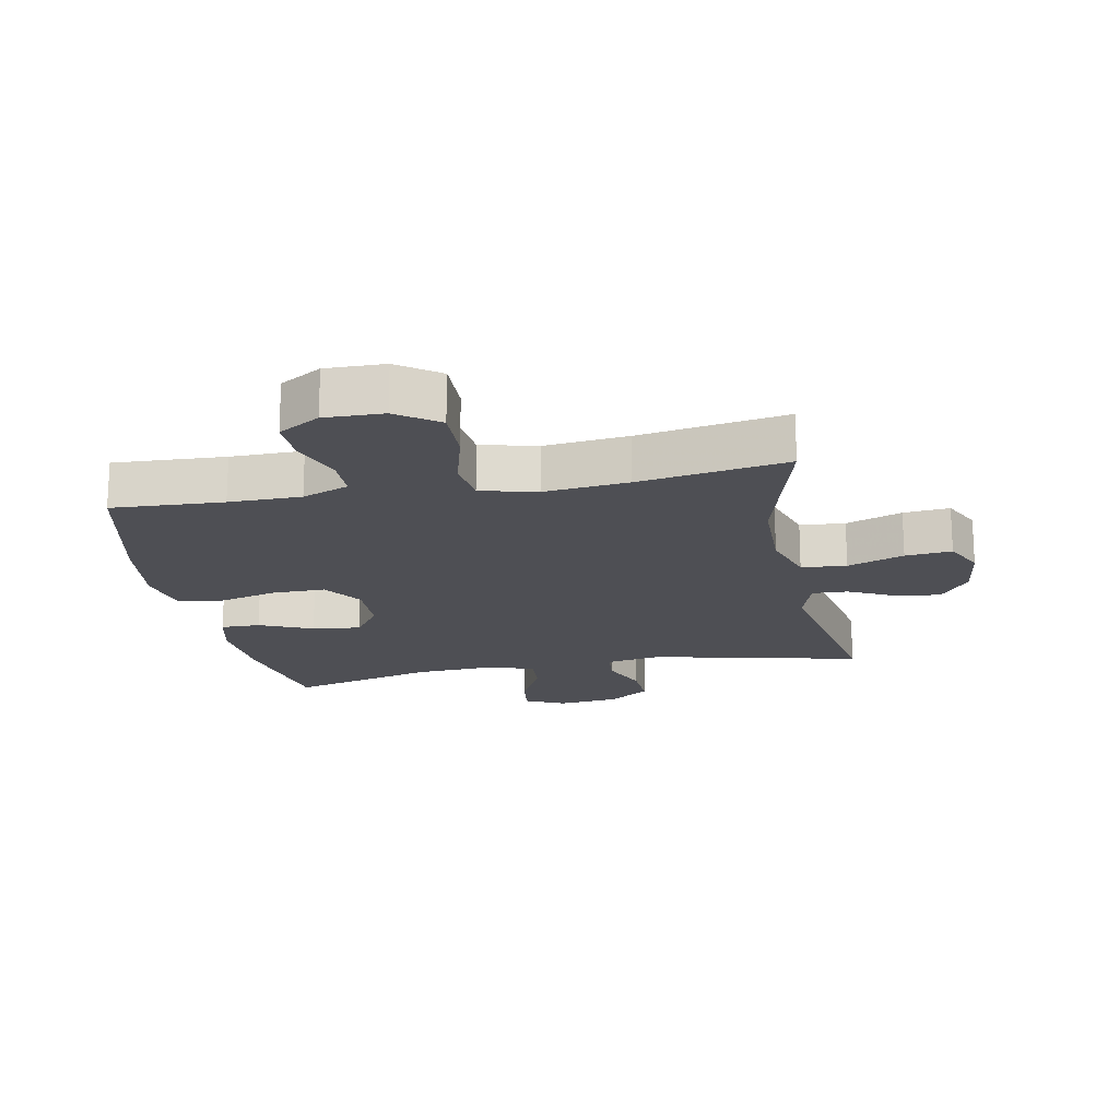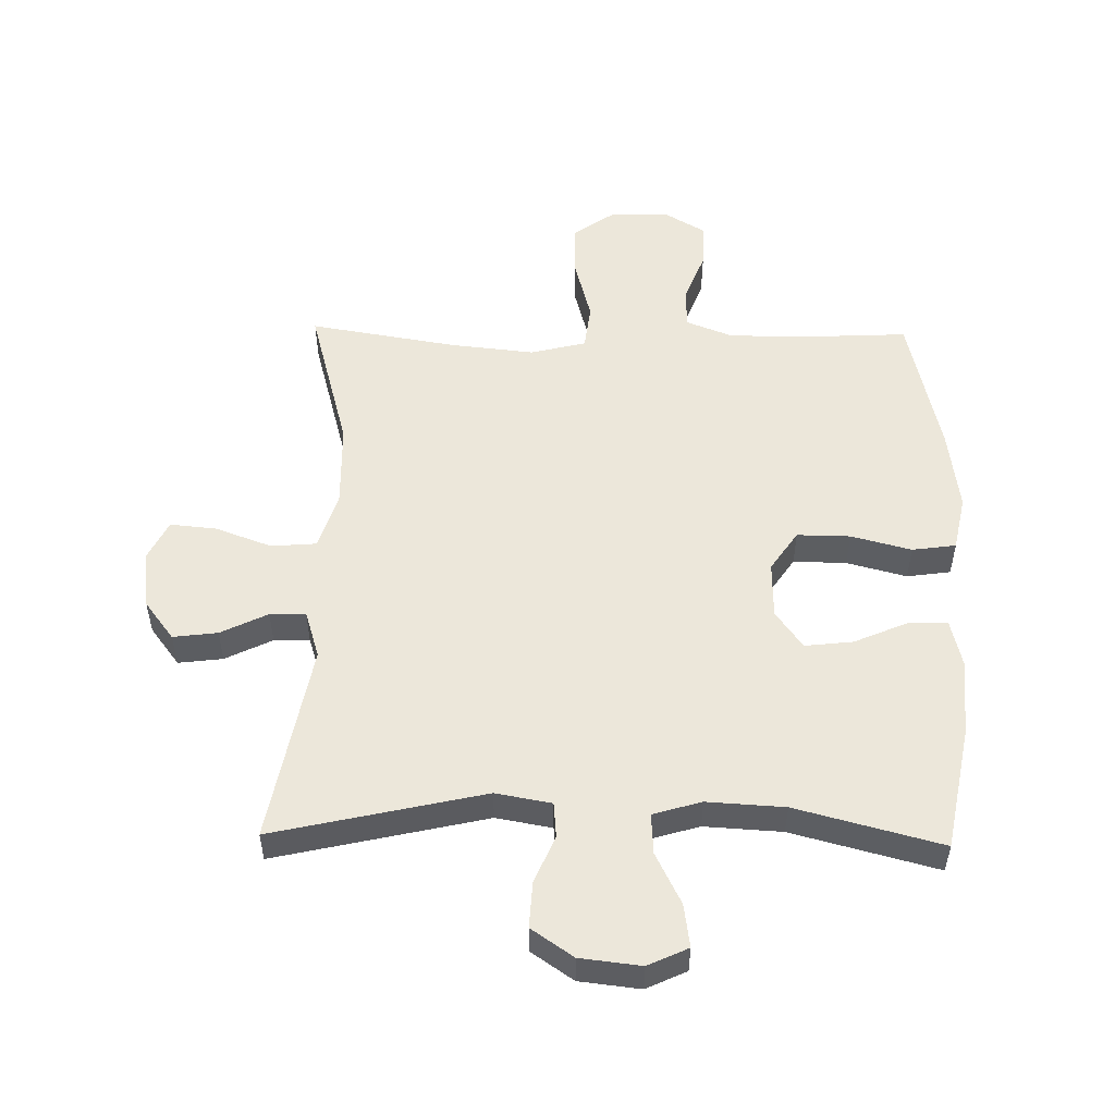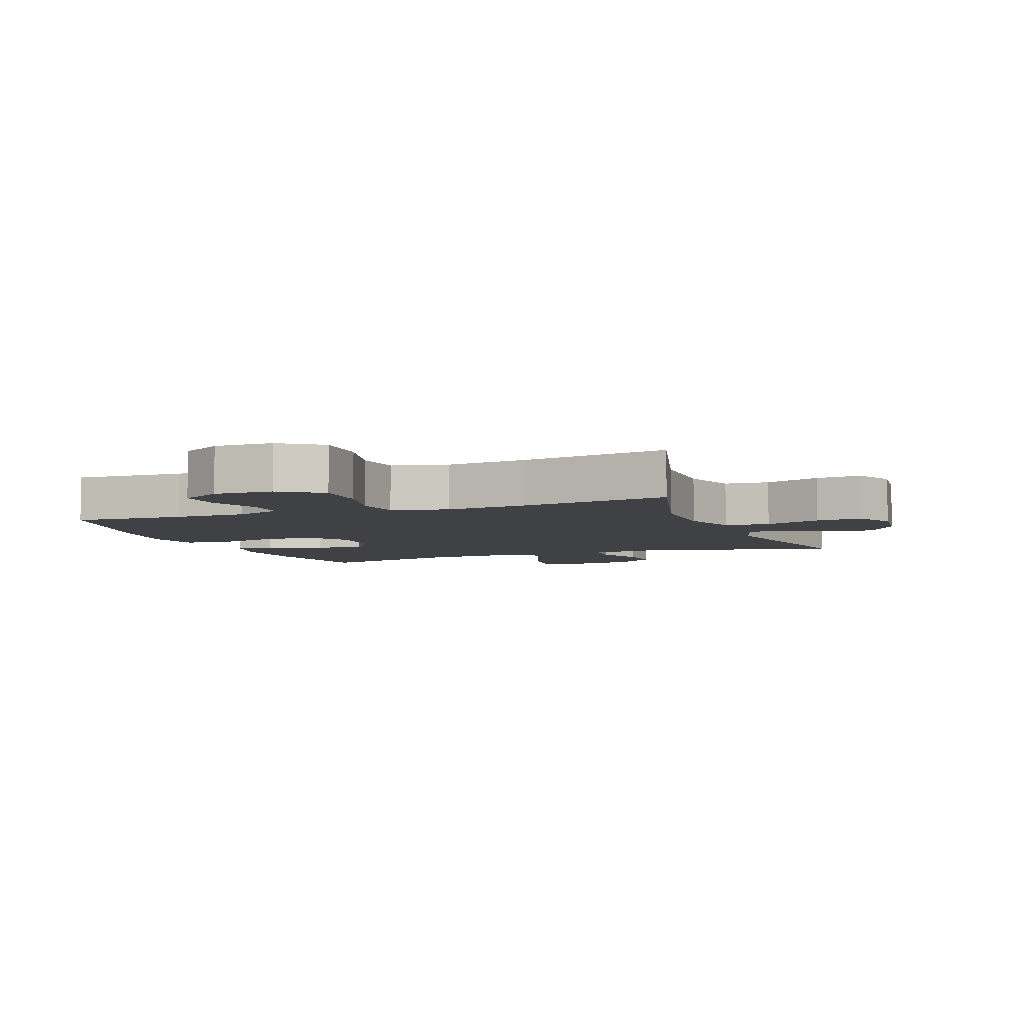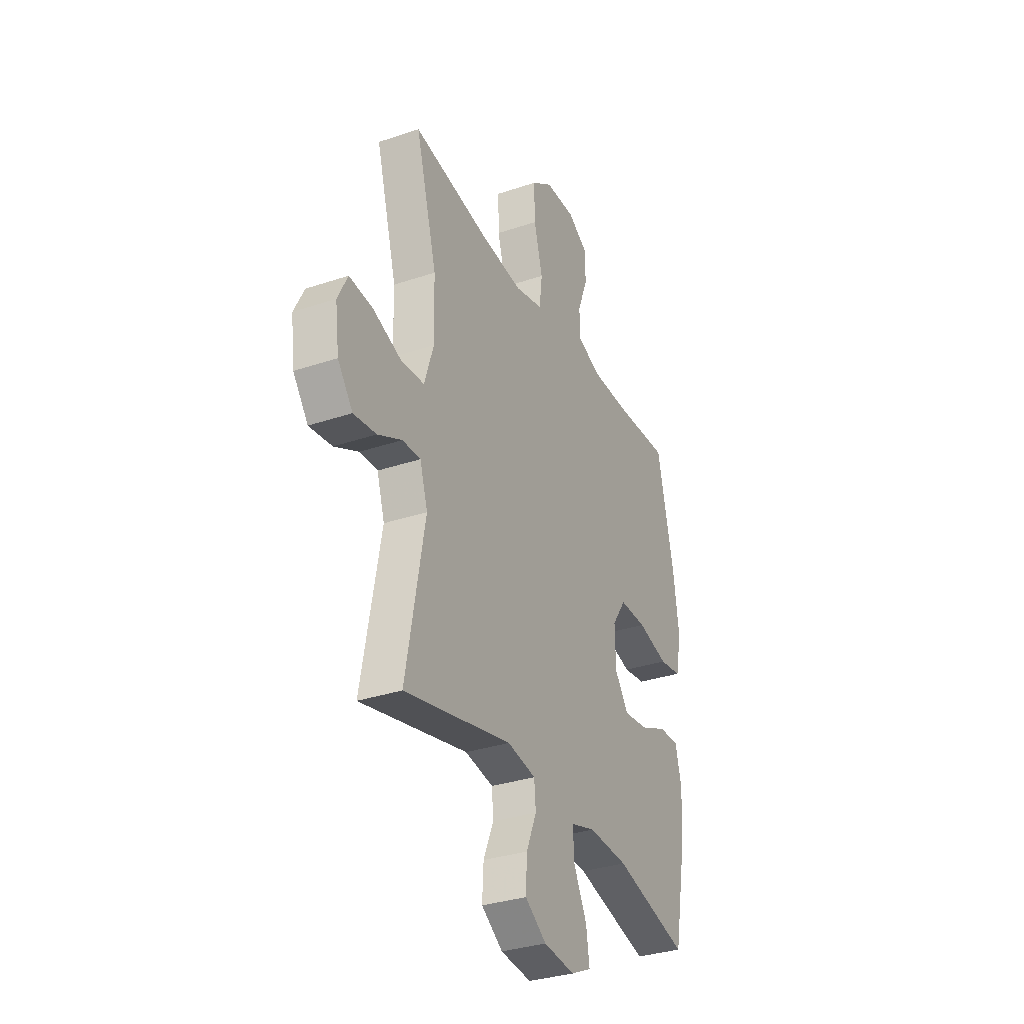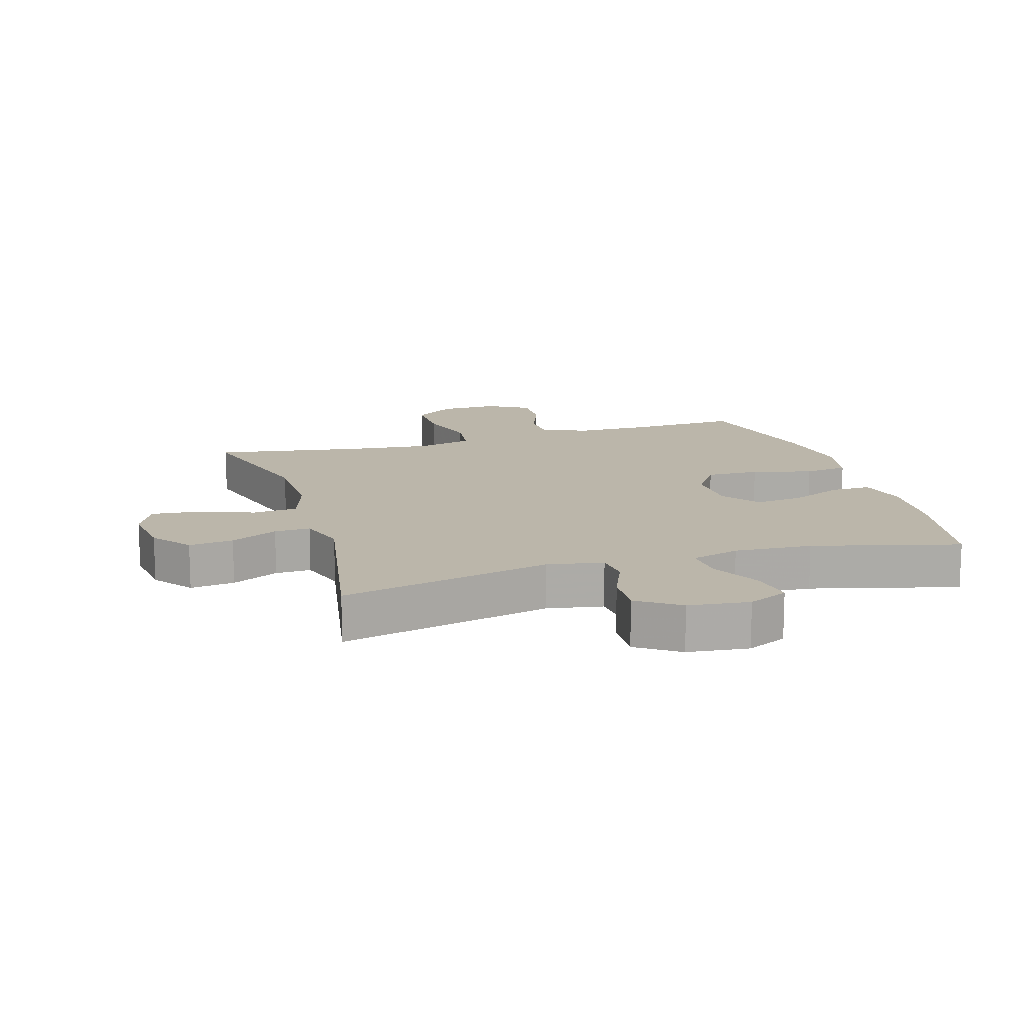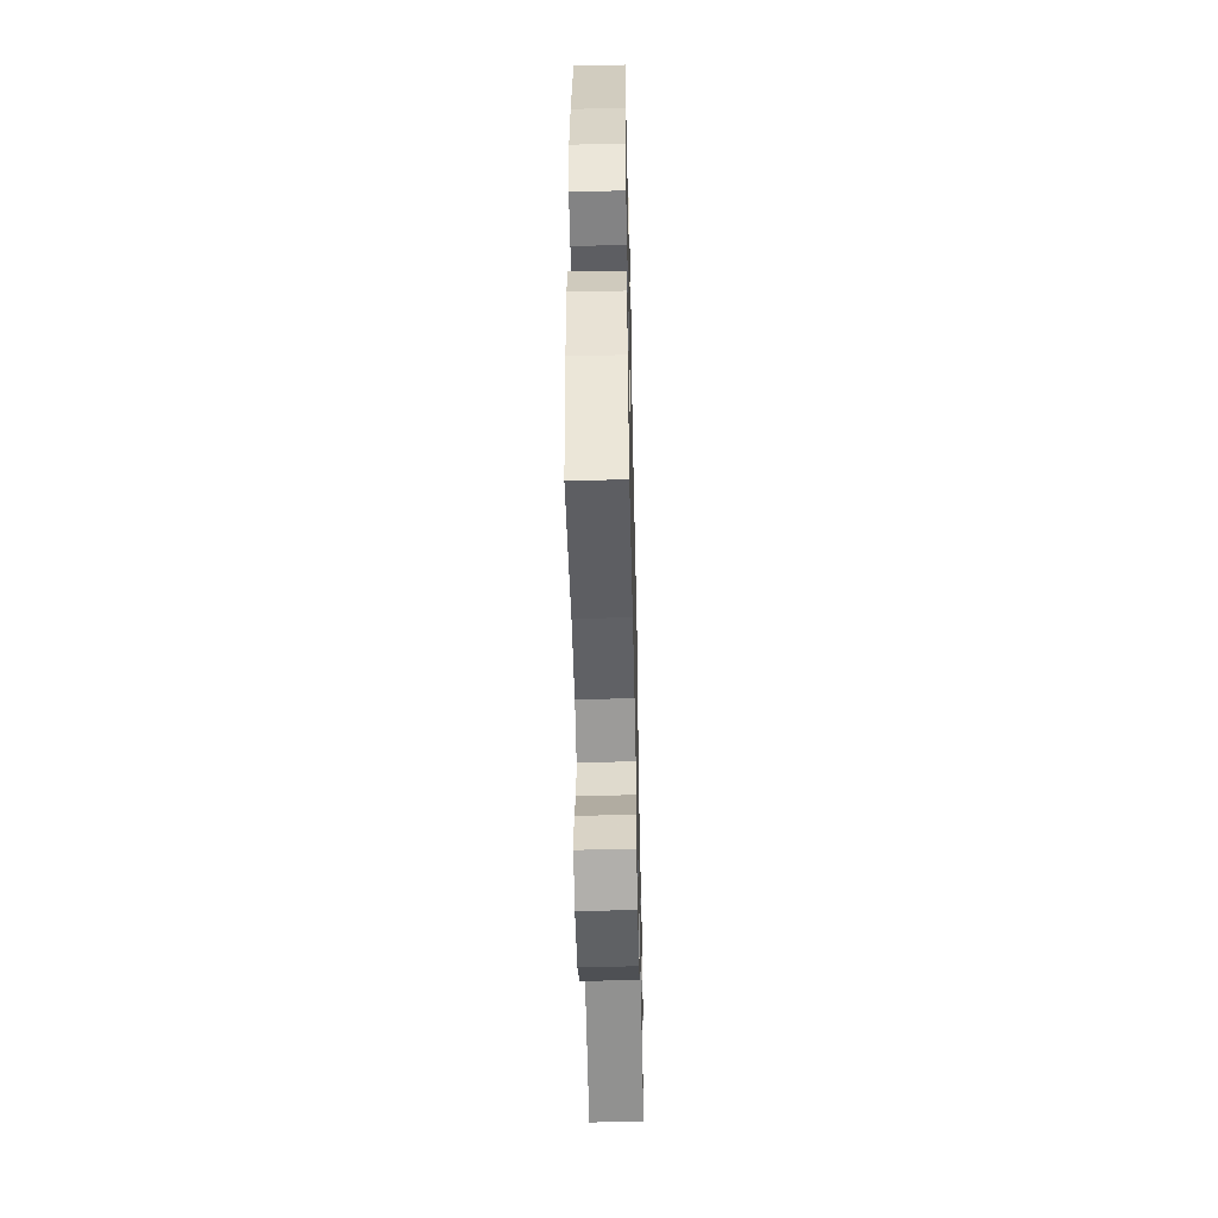
<metadata>
{"format":"obj","ext":"obj","renderer":"f3d","projection":"perspective","resolution":1024,"background":"white","views":[{"elev":-18.4,"azim":11.0,"up":"+Y"},{"elev":52.7,"azim":-178.9,"up":"+Y"},{"elev":-5.6,"azim":21.1,"up":"+Y"},{"elev":-32.7,"azim":115.1,"up":"+Z"},{"elev":14.1,"azim":163.2,"up":"+Y"},{"elev":-53.1,"azim":-88.7,"up":"+Z"}]}
</metadata>
<code>
v 0.5 0.07 0.5
v 0.434 0.07 0.261
v 0.431 0.07 0.124
v 0.46 0.07 0.033
v 0.532 0.07 0.027
v 0.622 0.07 0.06
v 0.696 0.07 0.067
v 0.727 0.07 0.004
v 0.715 0.07 -0.09
v 0.668 0.07 -0.152
v 0.597 0.07 -0.143
v 0.522 0.07 -0.106
v 0.465 0.07 -0.104
v 0.441 0.07 -0.181
v 0.5 0.07 -0.5
v 0.164 0.07 -0.423
v 0.075 0.07 -0.439
v 0.07 0.07 -0.495
v 0.102 0.07 -0.571
v 0.106 0.07 -0.644
v 0.039 0.07 -0.69
v -0.058 0.07 -0.701
v -0.122 0.07 -0.671
v -0.112 0.07 -0.602
v -0.071 0.07 -0.52
v -0.067 0.07 -0.455
v -0.144 0.07 -0.432
v -0.268 0.07 -0.439
v -0.5 0.07 -0.5
v -0.537 0.07 -0.306
v -0.547 0.07 -0.182
v -0.528 0.07 -0.103
v -0.465 0.07 -0.104
v -0.38 0.07 -0.141
v -0.303 0.07 -0.15
v -0.26 0.07 -0.09
v -0.258 0.07 0.001
v -0.301 0.07 0.065
v -0.386 0.07 0.064
v -0.482 0.07 0.039
v -0.552 0.07 0.049
v -0.57 0.07 0.137
v -0.552 0.07 0.269
v -0.5 0.07 0.5
v -0.322 0.07 0.491
v -0.207 0.07 0.492
v -0.133 0.07 0.521
v -0.132 0.07 0.586
v -0.163 0.07 0.668
v -0.165 0.07 0.741
v -0.099 0.07 0.78
v -0.005 0.07 0.778
v 0.061 0.07 0.731
v 0.059 0.07 0.643
v 0.032 0.07 0.543
v 0.041 0.07 0.469
v 0.13 0.07 0.447
v 0.264 0.07 0.461
v 0.5 0 0.5
v 0.434 0 0.261
v 0.431 0 0.124
v 0.46 0 0.033
v 0.532 0 0.027
v 0.622 0 0.06
v 0.696 0 0.067
v 0.727 0 0.004
v 0.715 0 -0.09
v 0.668 0 -0.152
v 0.597 0 -0.143
v 0.522 0 -0.106
v 0.465 0 -0.104
v 0.441 0 -0.181
v 0.5 0 -0.5
v 0.164 0 -0.423
v 0.075 0 -0.439
v 0.07 0 -0.495
v 0.102 0 -0.571
v 0.106 0 -0.644
v 0.039 0 -0.69
v -0.058 0 -0.701
v -0.122 0 -0.671
v -0.112 0 -0.602
v -0.071 0 -0.52
v -0.067 0 -0.455
v -0.144 0 -0.432
v -0.268 0 -0.439
v -0.5 0 -0.5
v -0.537 0 -0.306
v -0.547 0 -0.182
v -0.528 0 -0.103
v -0.465 0 -0.104
v -0.38 0 -0.141
v -0.303 0 -0.15
v -0.26 0 -0.09
v -0.258 0 0.001
v -0.301 0 0.065
v -0.386 0 0.064
v -0.482 0 0.039
v -0.552 0 0.049
v -0.57 0 0.137
v -0.552 0 0.269
v -0.5 0 0.5
v -0.322 0 0.491
v -0.207 0 0.492
v -0.133 0 0.521
v -0.132 0 0.586
v -0.163 0 0.668
v -0.165 0 0.741
v -0.099 0 0.78
v -0.005 0 0.778
v 0.061 0 0.731
v 0.059 0 0.643
v 0.032 0 0.543
v 0.041 0 0.469
v 0.13 0 0.447
v 0.264 0 0.461
f 52 53 54 55
f 52 55 56
f 51 52 56
f 48 49 50 51
f 47 48 51 56
f 46 47 56
f 45 46 56 57
f 43 44 45 57
f 39 40 41 42
f 38 39 42 43
f 31 32 33 34
f 31 34 35
f 28 29 30 31
f 27 28 31 35
f 26 27 35 36
f 22 23 24 25
f 22 25 26
f 21 22 26
f 18 19 20 21
f 17 18 21 26
f 16 17 26 36
f 14 15 16 36
f 9 10 11 12
f 9 12 13
f 8 9 13
f 5 6 7 8
f 4 5 8 13
f 3 4 13 14
f 58 1 2
f 58 2 3
f 38 43 57 58
f 37 38 58 3
f 3 14 36 37
f 113 112 111 110
f 114 113 110
f 114 110 109
f 109 108 107 106
f 114 109 106 105
f 114 105 104
f 115 114 104 103
f 115 103 102 101
f 100 99 98 97
f 101 100 97 96
f 92 91 90 89
f 93 92 89
f 89 88 87 86
f 93 89 86 85
f 94 93 85 84
f 83 82 81 80
f 84 83 80
f 84 80 79
f 79 78 77 76
f 84 79 76 75
f 94 84 75 74
f 94 74 73 72
f 70 69 68 67
f 71 70 67
f 71 67 66
f 66 65 64 63
f 71 66 63 62
f 72 71 62 61
f 60 59 116
f 61 60 116
f 116 115 101 96
f 61 116 96 95
f 95 94 72 61
f 1 59 60 2
f 2 60 61 3
f 3 61 62 4
f 4 62 63 5
f 5 63 64 6
f 6 64 65 7
f 7 65 66 8
f 8 66 67 9
f 9 67 68 10
f 10 68 69 11
f 11 69 70 12
f 12 70 71 13
f 13 71 72 14
f 14 72 73 15
f 15 73 74 16
f 16 74 75 17
f 17 75 76 18
f 18 76 77 19
f 19 77 78 20
f 20 78 79 21
f 21 79 80 22
f 22 80 81 23
f 23 81 82 24
f 24 82 83 25
f 25 83 84 26
f 26 84 85 27
f 27 85 86 28
f 28 86 87 29
f 29 87 88 30
f 30 88 89 31
f 31 89 90 32
f 32 90 91 33
f 33 91 92 34
f 34 92 93 35
f 35 93 94 36
f 36 94 95 37
f 37 95 96 38
f 38 96 97 39
f 39 97 98 40
f 40 98 99 41
f 41 99 100 42
f 42 100 101 43
f 43 101 102 44
f 44 102 103 45
f 45 103 104 46
f 46 104 105 47
f 47 105 106 48
f 48 106 107 49
f 49 107 108 50
f 50 108 109 51
f 51 109 110 52
f 52 110 111 53
f 53 111 112 54
f 54 112 113 55
f 55 113 114 56
f 56 114 115 57
f 57 115 116 58
f 58 116 59 1

</code>
